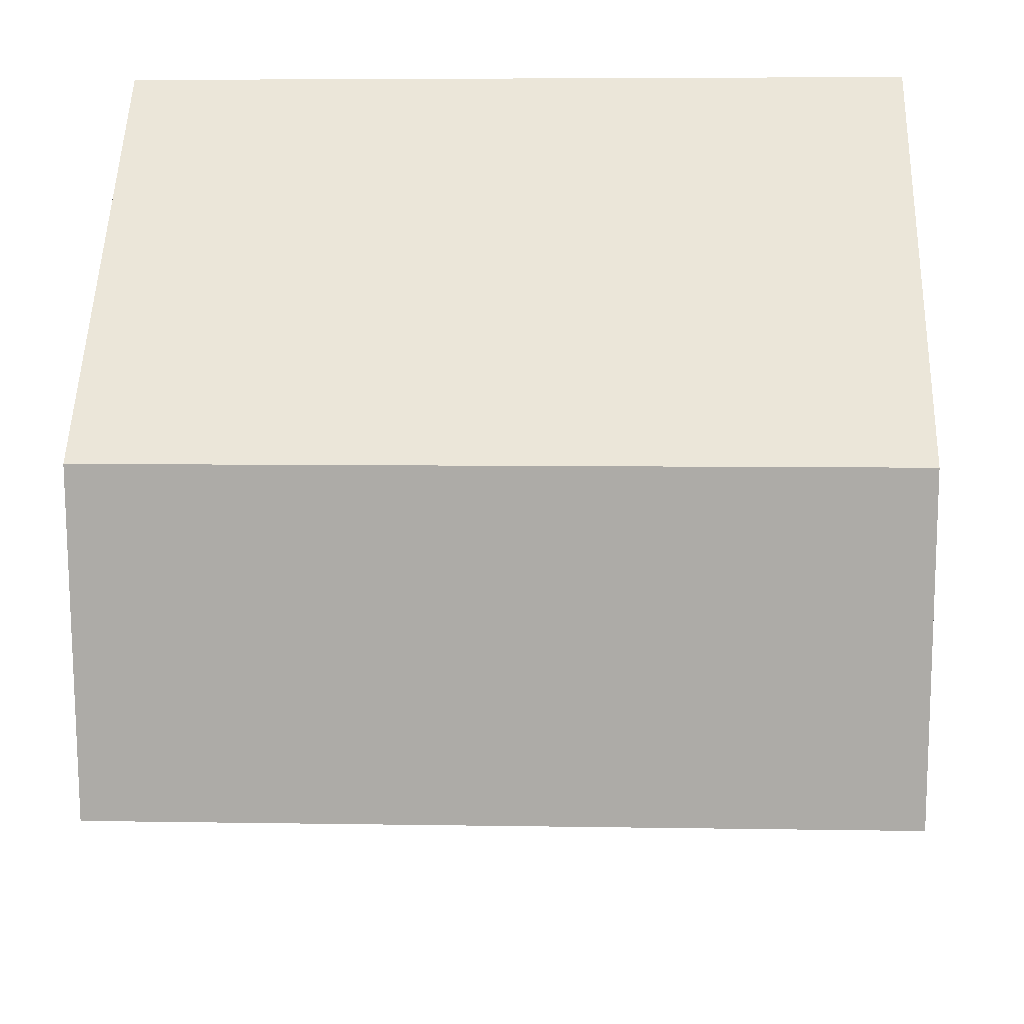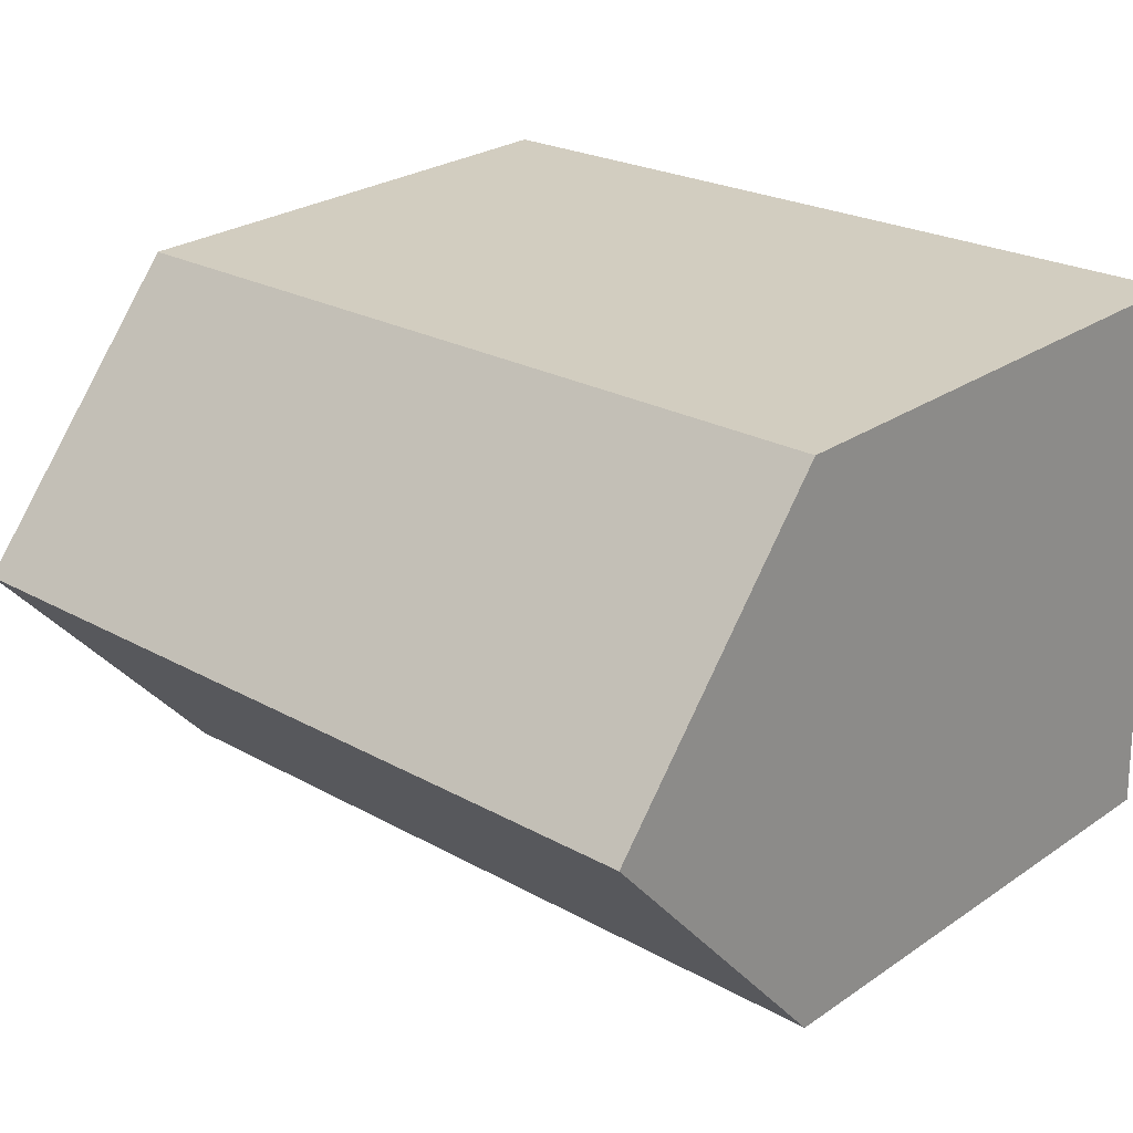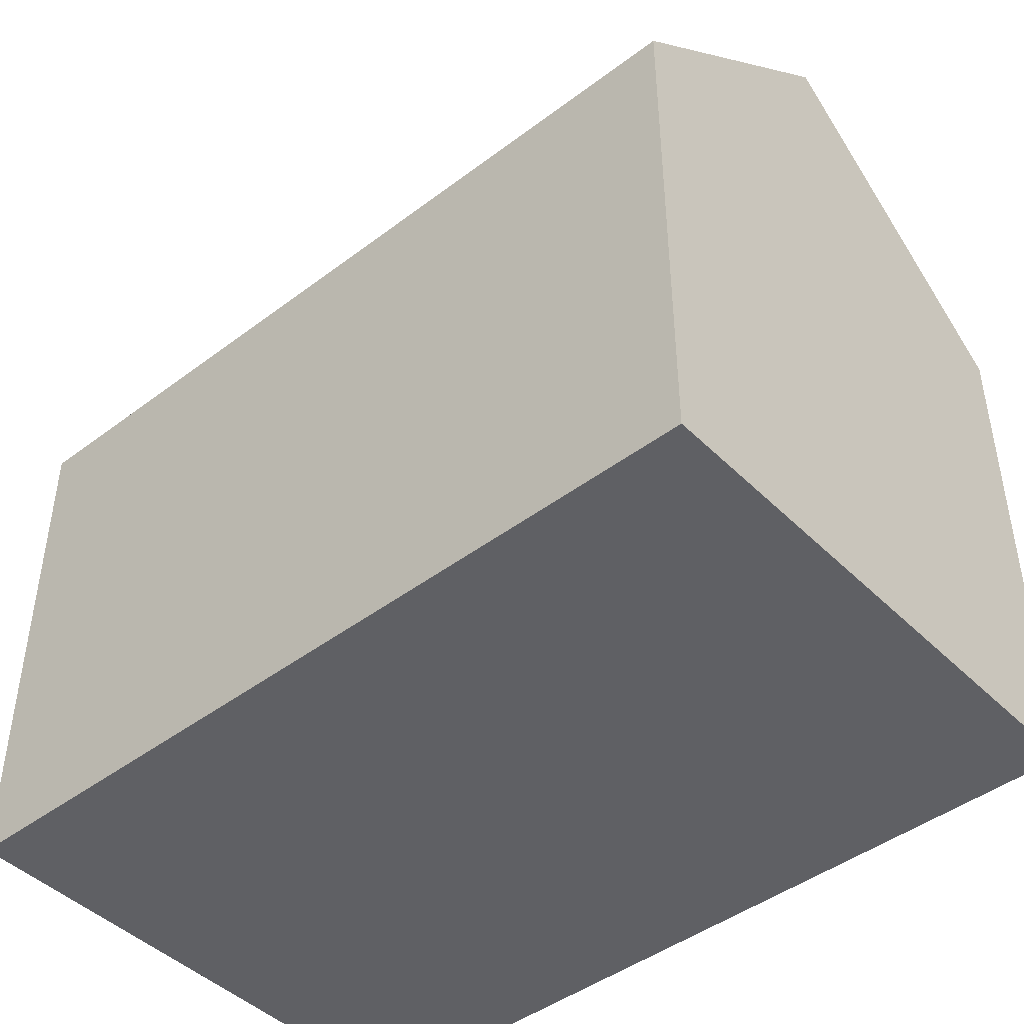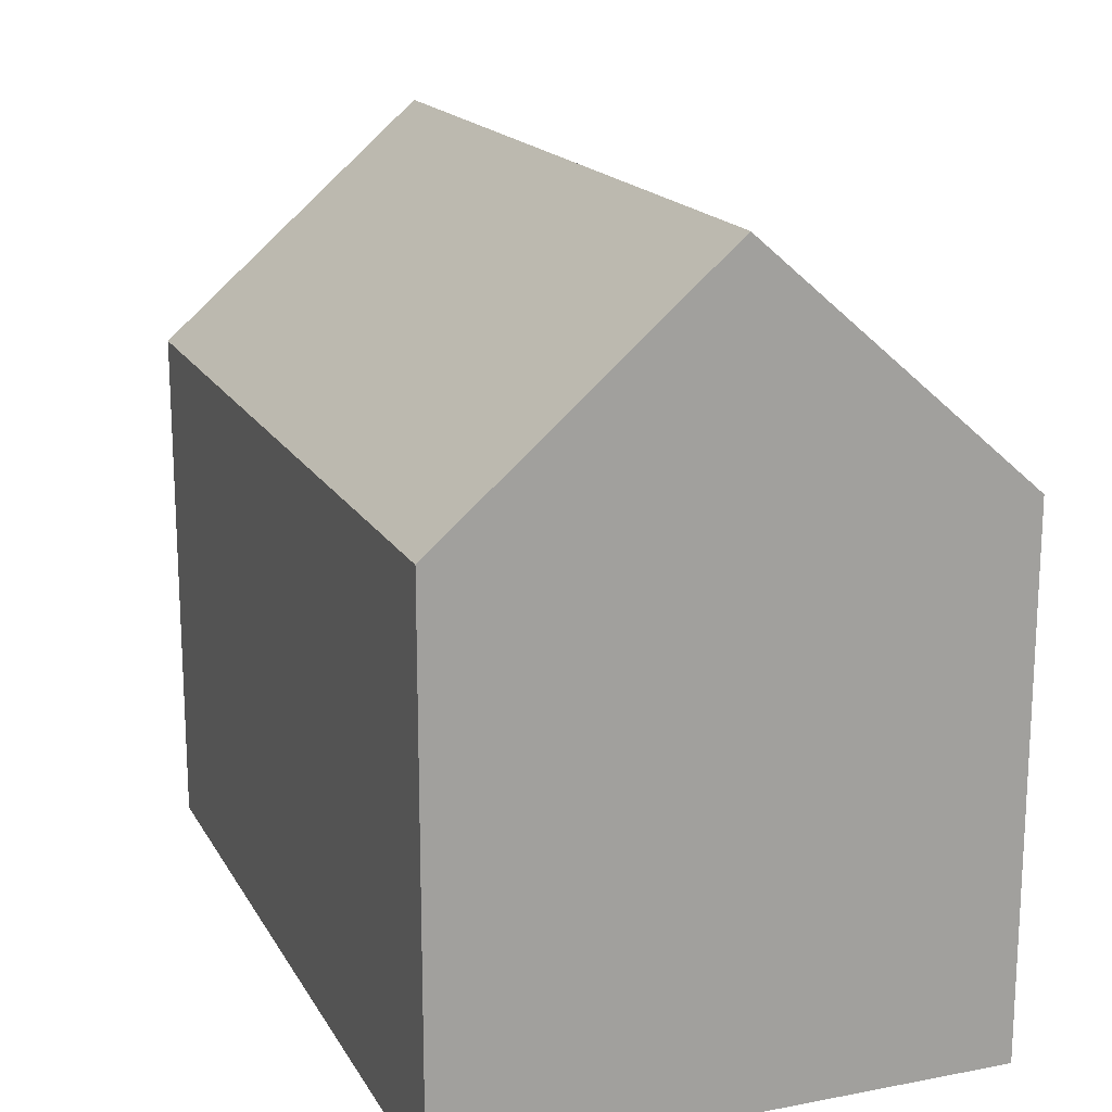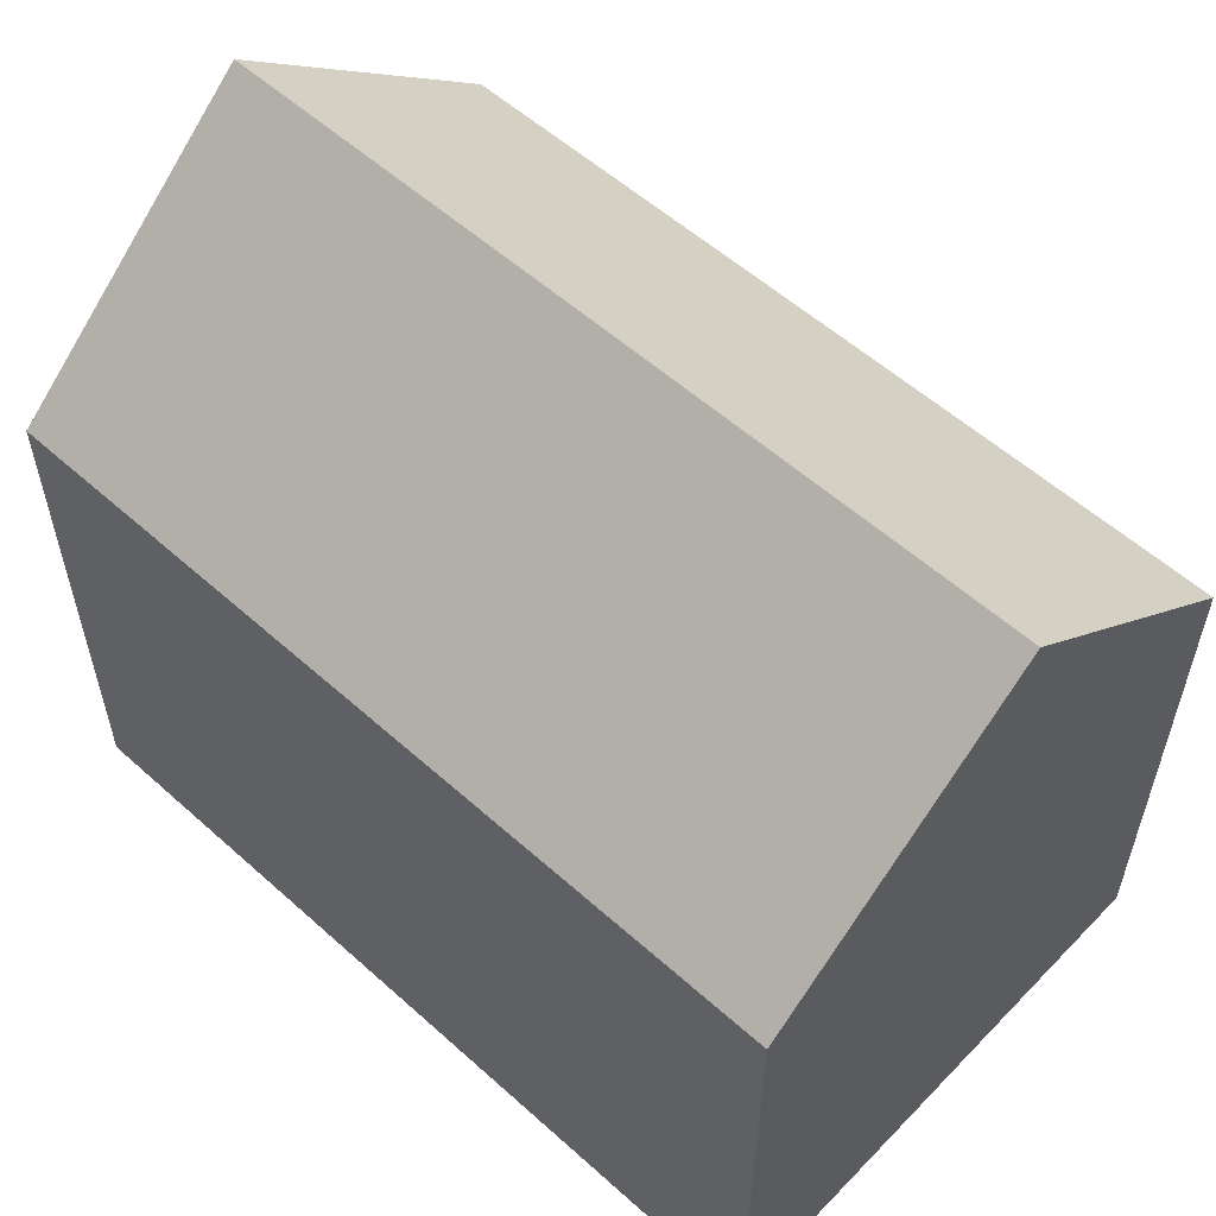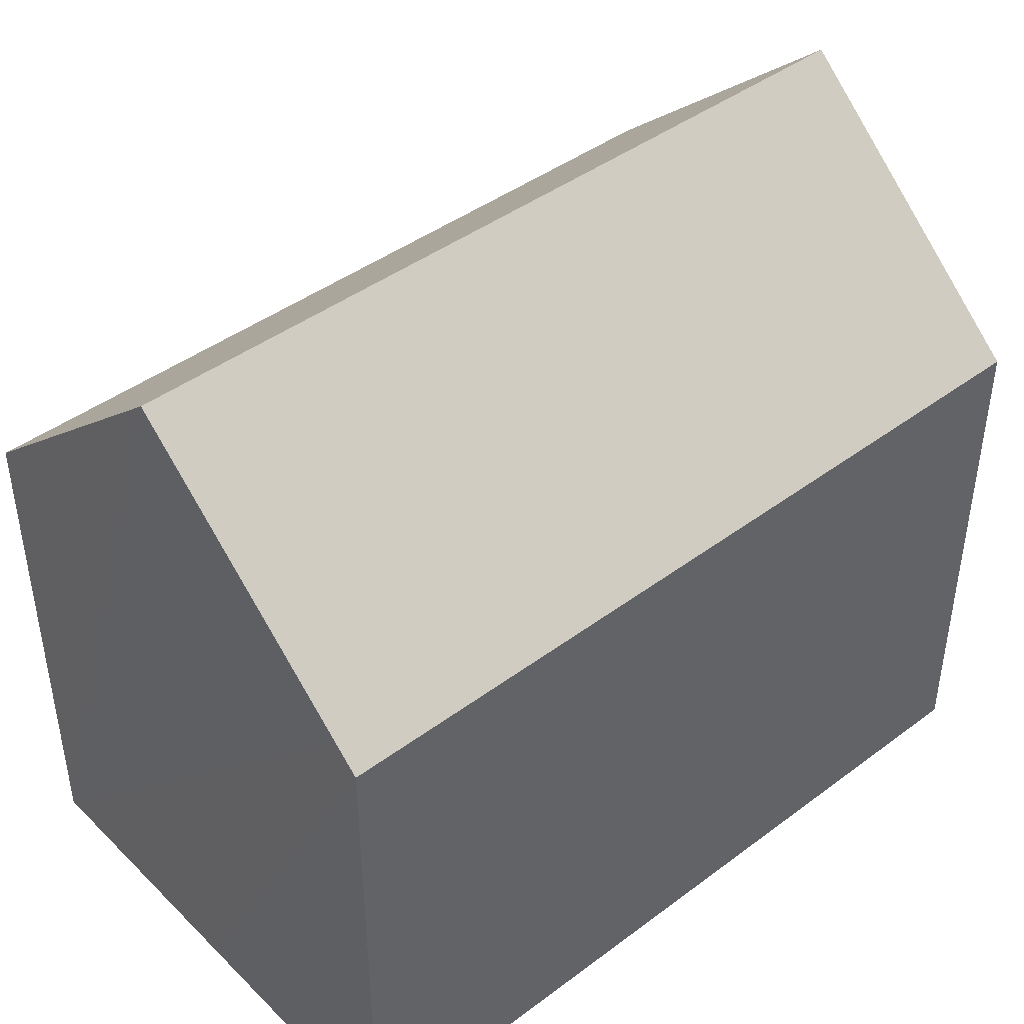
<metadata>
{"format":"obj","ext":"obj","renderer":"f3d","projection":"perspective","resolution":1024,"background":"white","views":[{"elev":54.1,"azim":-178.1,"up":"+Z"},{"elev":26.4,"azim":-136.7,"up":"+Z"},{"elev":-45.0,"azim":-136.7,"up":"+Y"},{"elev":17.3,"azim":-108.9,"up":"+Y"},{"elev":56.7,"azim":45.1,"up":"+Y"},{"elev":43.3,"azim":140.7,"up":"+Y"}]}
</metadata>
<code>
v  16.29 10.08 9.897
v  0.175 14.63 5.241
v  0.35 10.08 10.48
v  16.12 14.63 4.655
v  0 10.08 6.172e-16
v  15.97 10.52 -0.076
v  15.95 10.08 -0.586
v  0.017 10.52 0.508
v  15.95 3.588e-17 -0.586
v  0 0 0
v  0.017 -3.111e-17 0.508
v  0.35 -6.418e-16 10.48
v  0.175 -3.209e-16 5.241
v  16.29 -6.06e-16 9.897
v  16.12 -2.85e-16 4.655
v  15.97 4.654e-18 -0.076
g defaultobject
f 1 2 3
f 2 1 4
f 5 6 7
f 6 5 4
f 4 5 8
f 4 8 2
f 9 5 7
f 5 9 10
f 8 3 2
f 3 8 5
f 3 5 10
f 3 10 11
f 3 11 12
f 12 11 13
f 12 1 3
f 1 12 14
f 14 4 1
f 4 14 6
f 6 14 7
f 7 14 15
f 7 15 16
f 7 16 9
f 13 14 12
f 14 13 11
f 14 11 10
f 14 10 9
f 14 9 15
f 15 9 16

</code>
